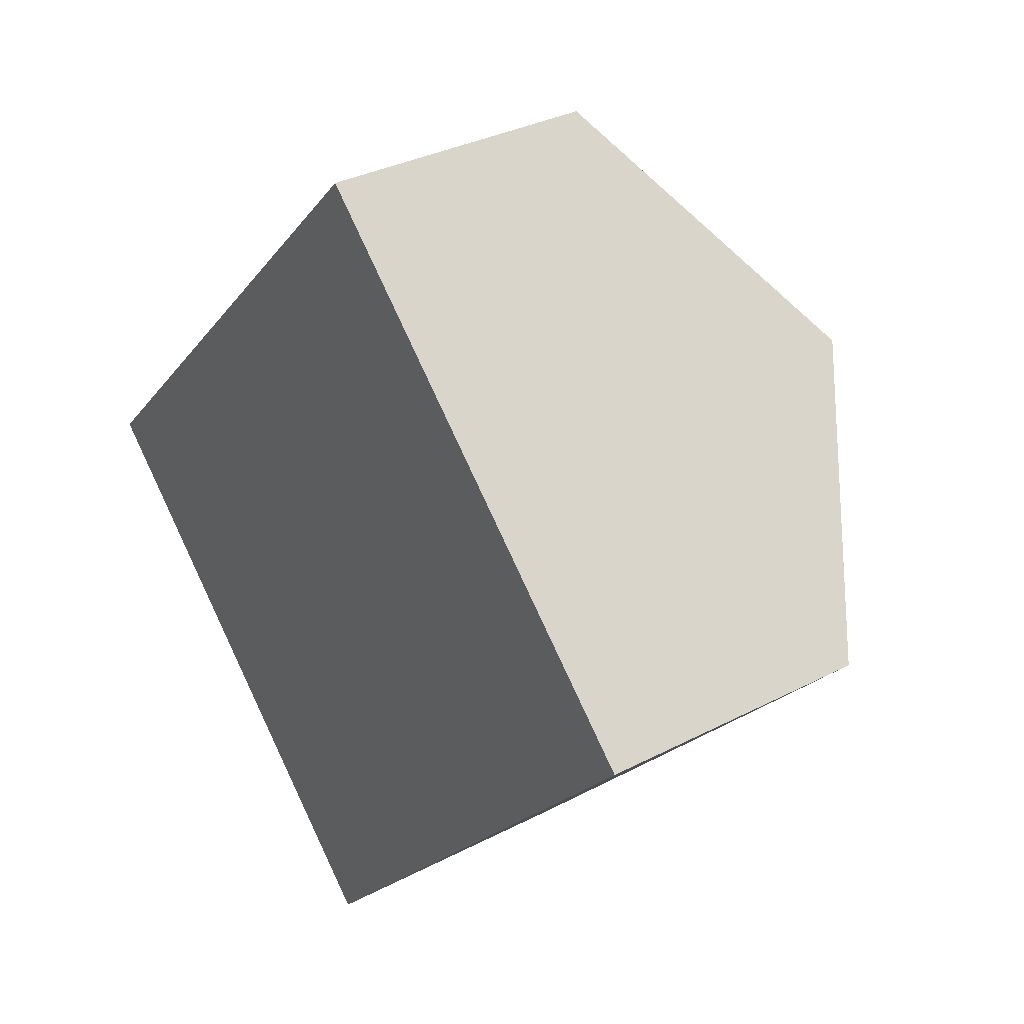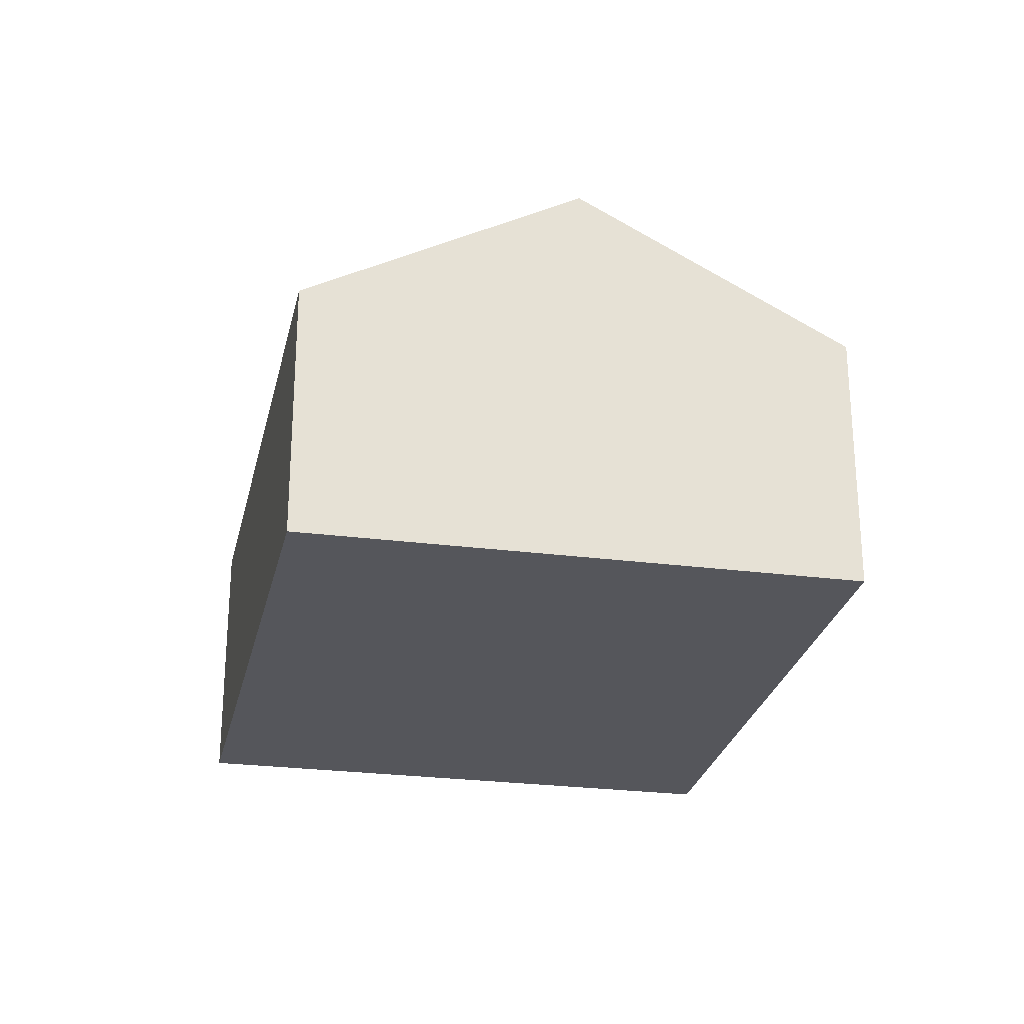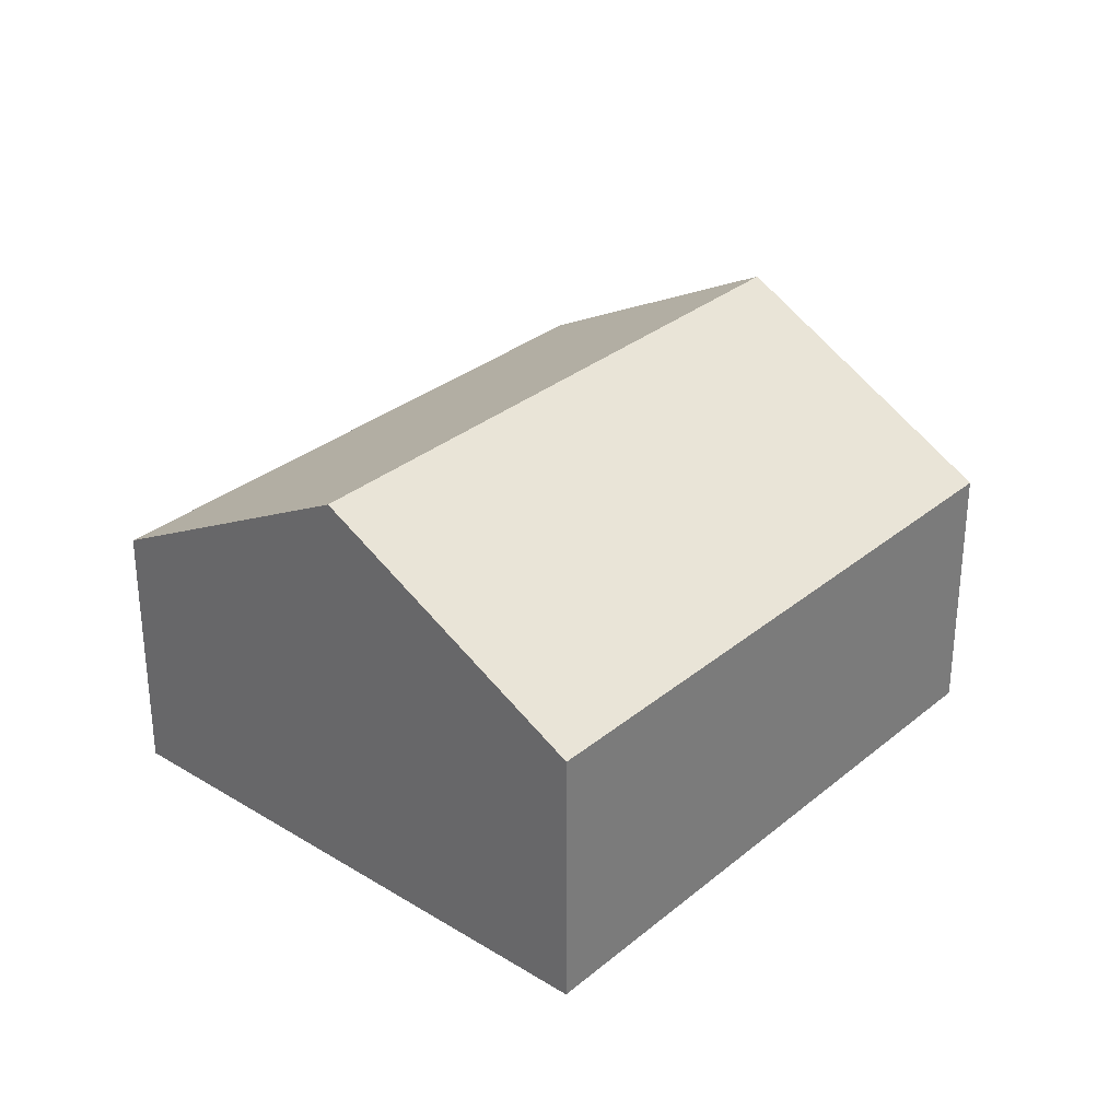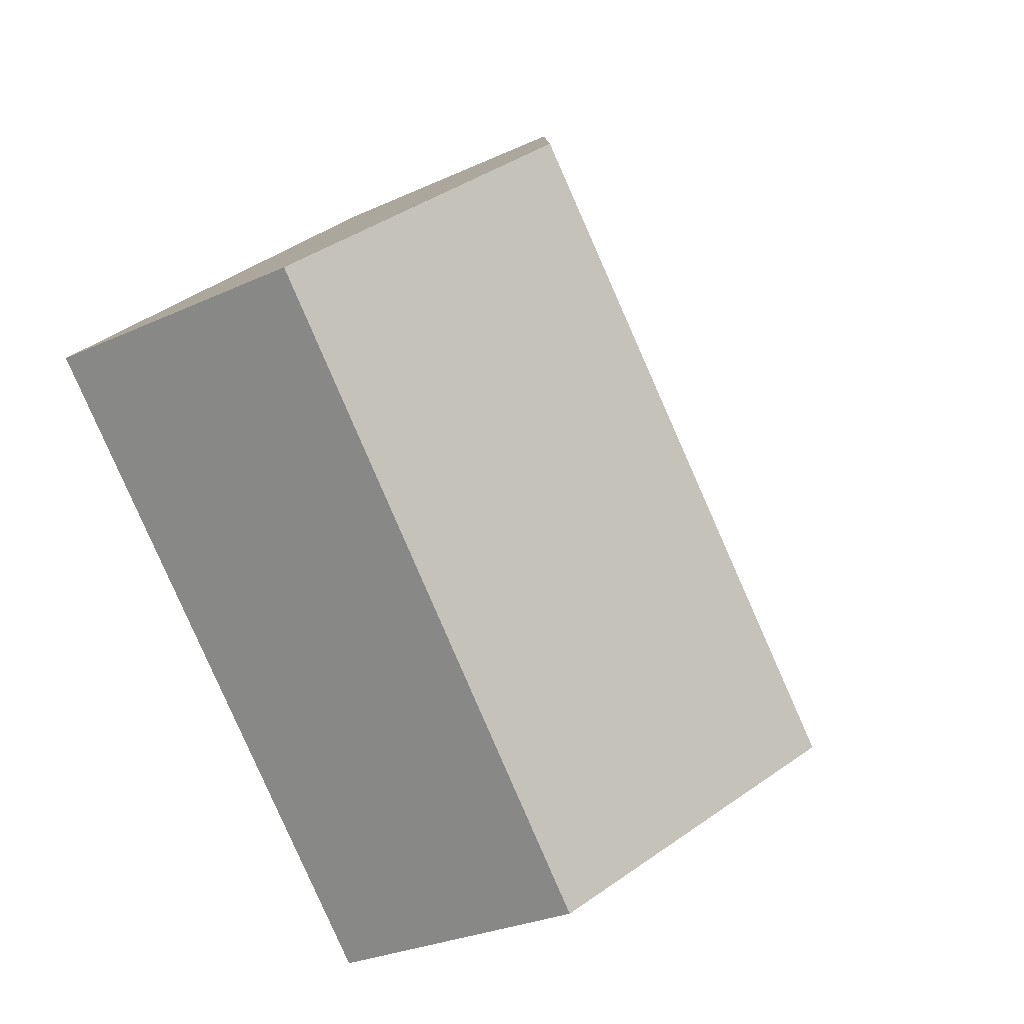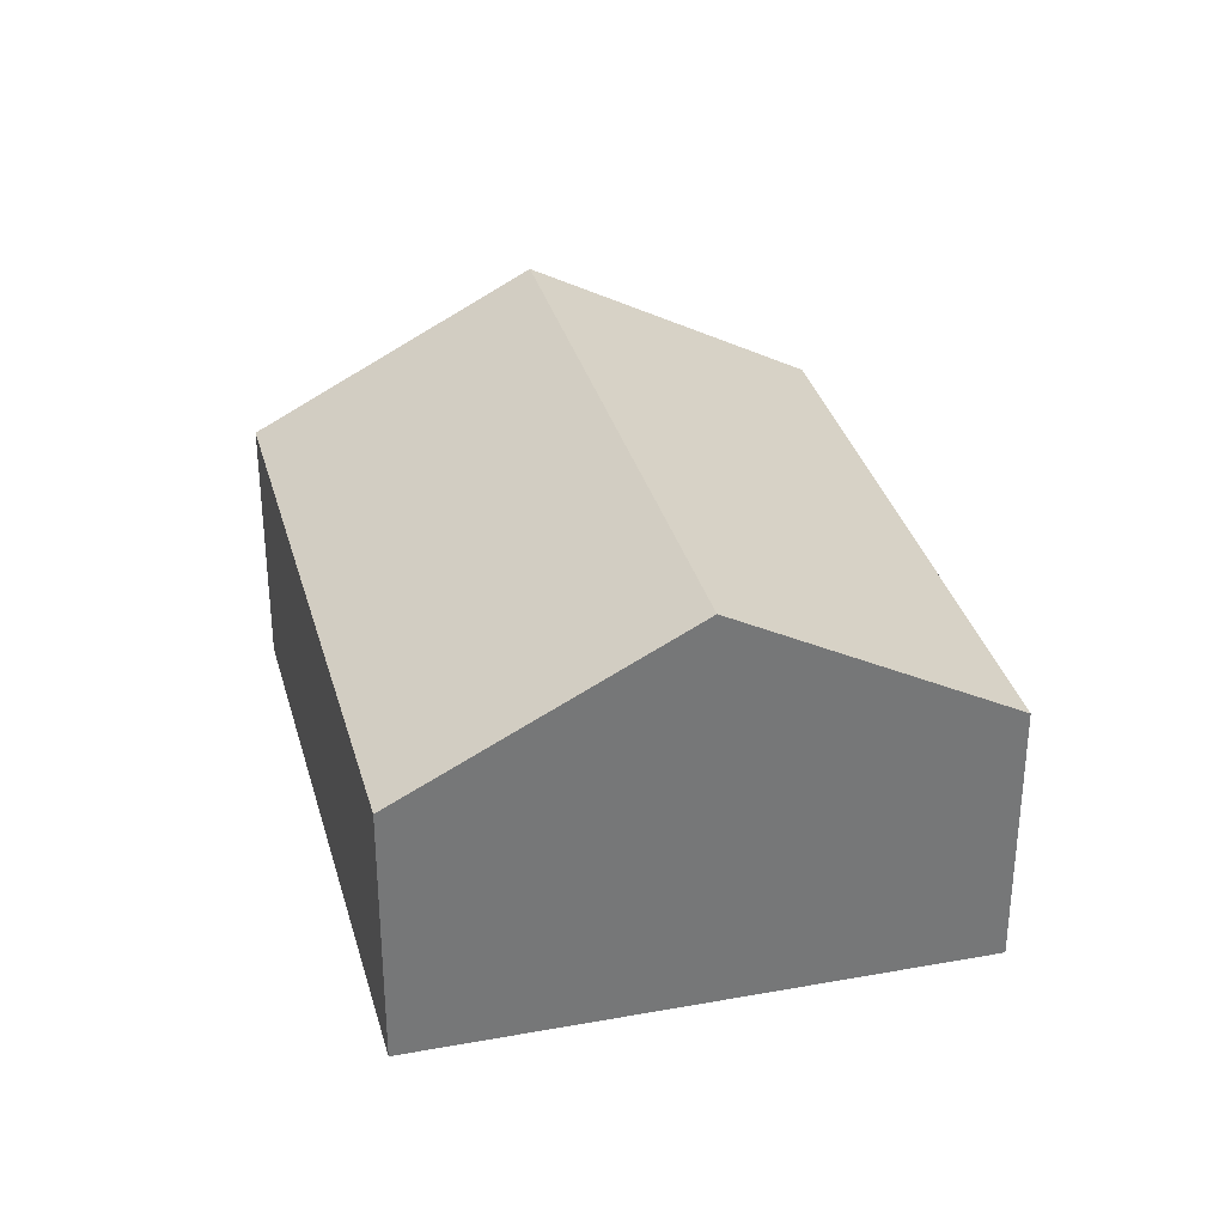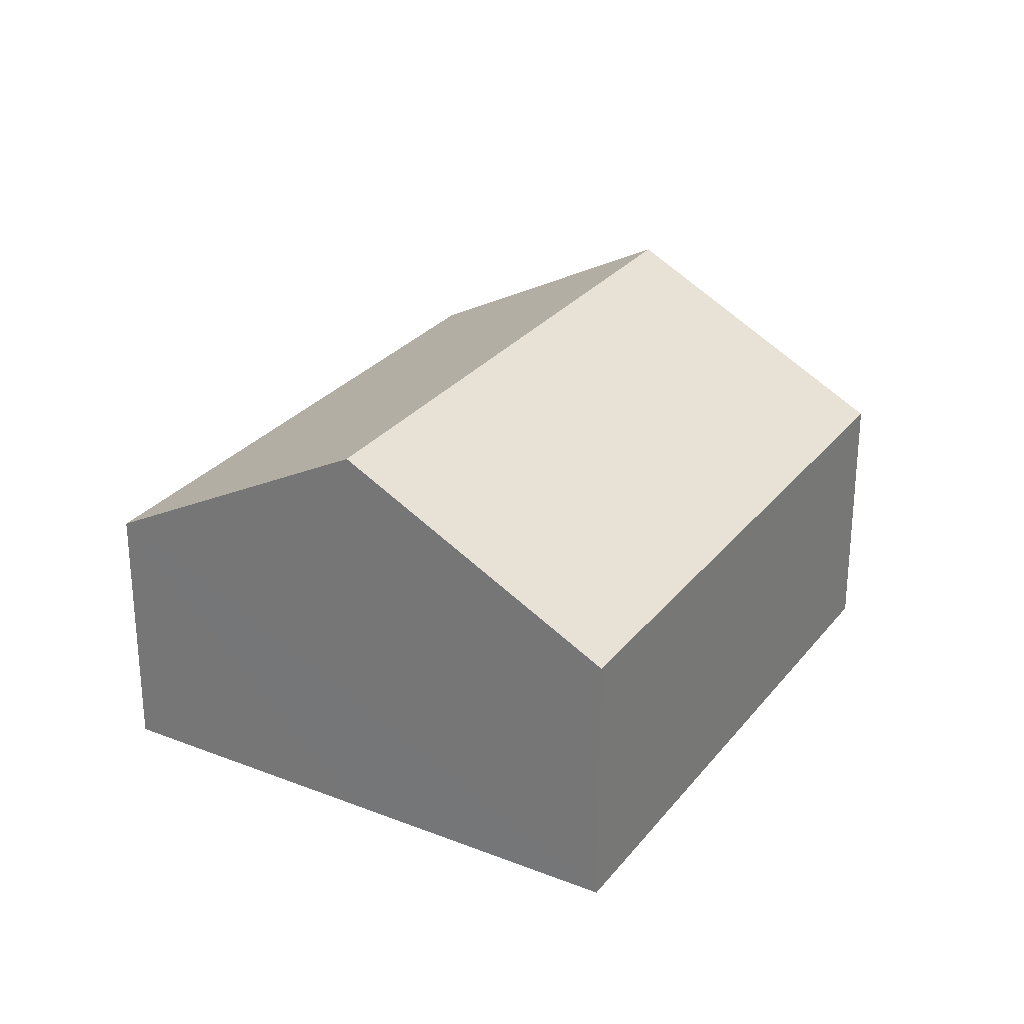
<metadata>
{"format":"obj","ext":"obj","renderer":"f3d","projection":"perspective","resolution":1024,"background":"white","views":[{"elev":32.8,"azim":54.1,"up":"+Z"},{"elev":-26.3,"azim":32.1,"up":"+Y"},{"elev":31.1,"azim":-95.1,"up":"+Y"},{"elev":-27.8,"azim":125.3,"up":"+Z"},{"elev":33.3,"azim":29.6,"up":"+Y"},{"elev":27.9,"azim":-105.6,"up":"+Y"}]}
</metadata>
<code>
v  8.157 2.508 0.685
v  1.952 3.887 -1.857
v  6.237 3.887 2.513
v  3.938 2.461 -3.748
v  4.285 2.486 4.37
v  0 2.486 1.522e-16
v  0 0 0
v  4.285 -2.676e-16 4.37
v  6.237 -1.539e-16 2.513
v  8.157 -4.194e-17 0.685
v  3.938 2.295e-16 -3.748
v  1.952 1.137e-16 -1.857
g defaultobject
f 1 2 3
f 2 1 4
f 2 5 3
f 5 2 6
f 7 5 6
f 5 7 8
f 8 3 5
f 3 8 1
f 1 8 9
f 1 9 10
f 10 4 1
f 4 10 11
f 2 7 6
f 7 2 4
f 7 4 12
f 12 4 11
f 9 11 10
f 11 9 8
f 11 8 12
f 12 8 7

</code>
